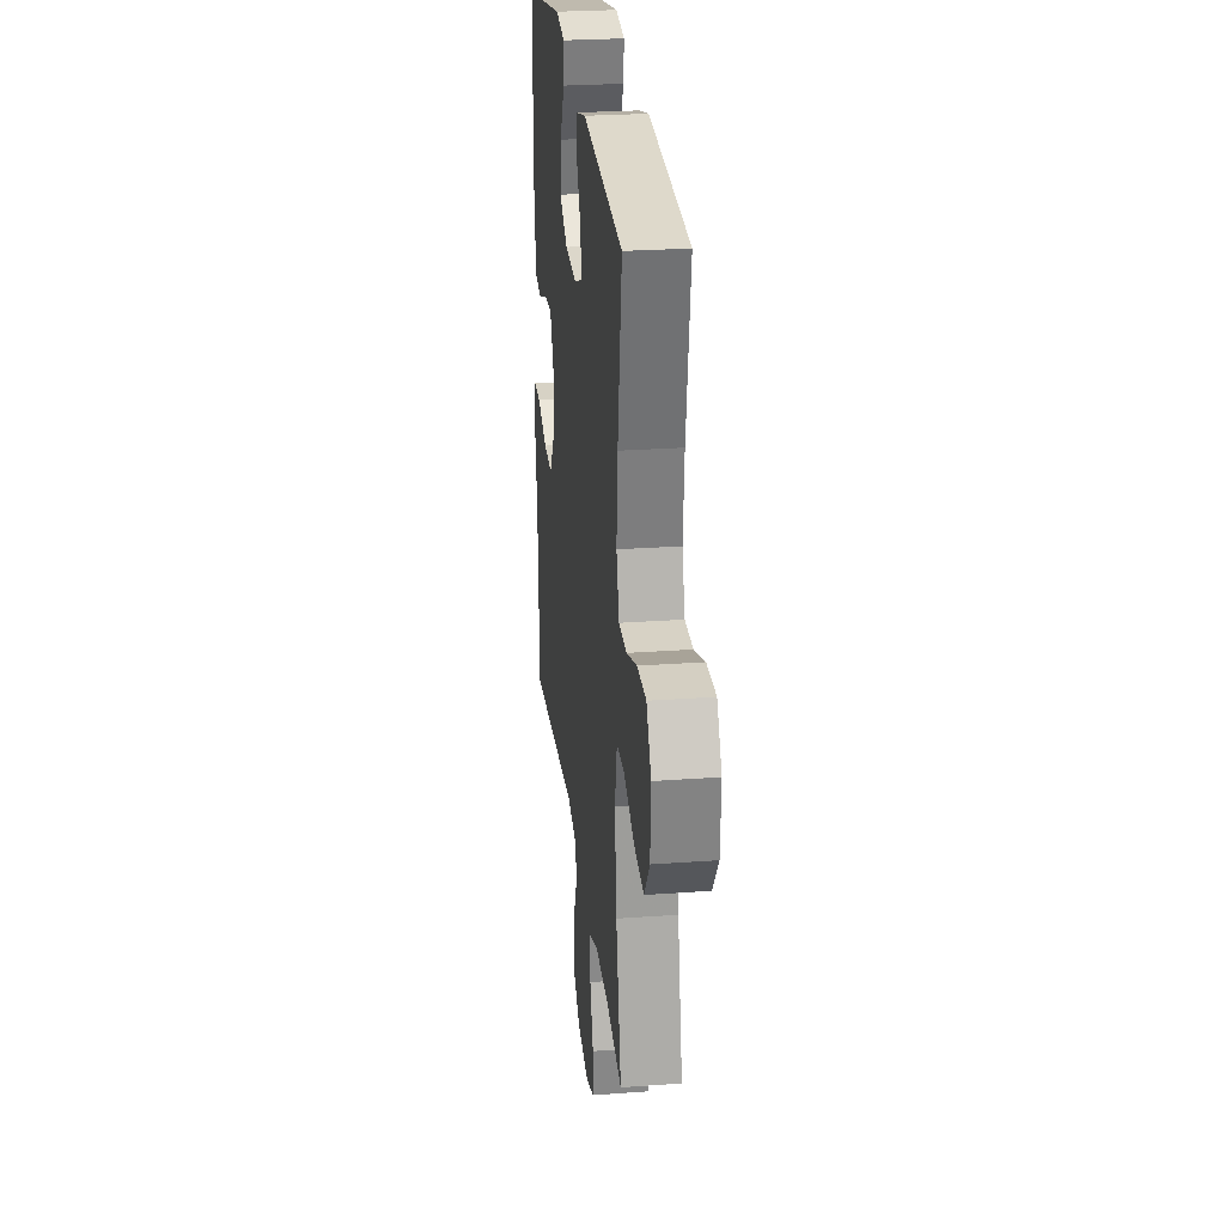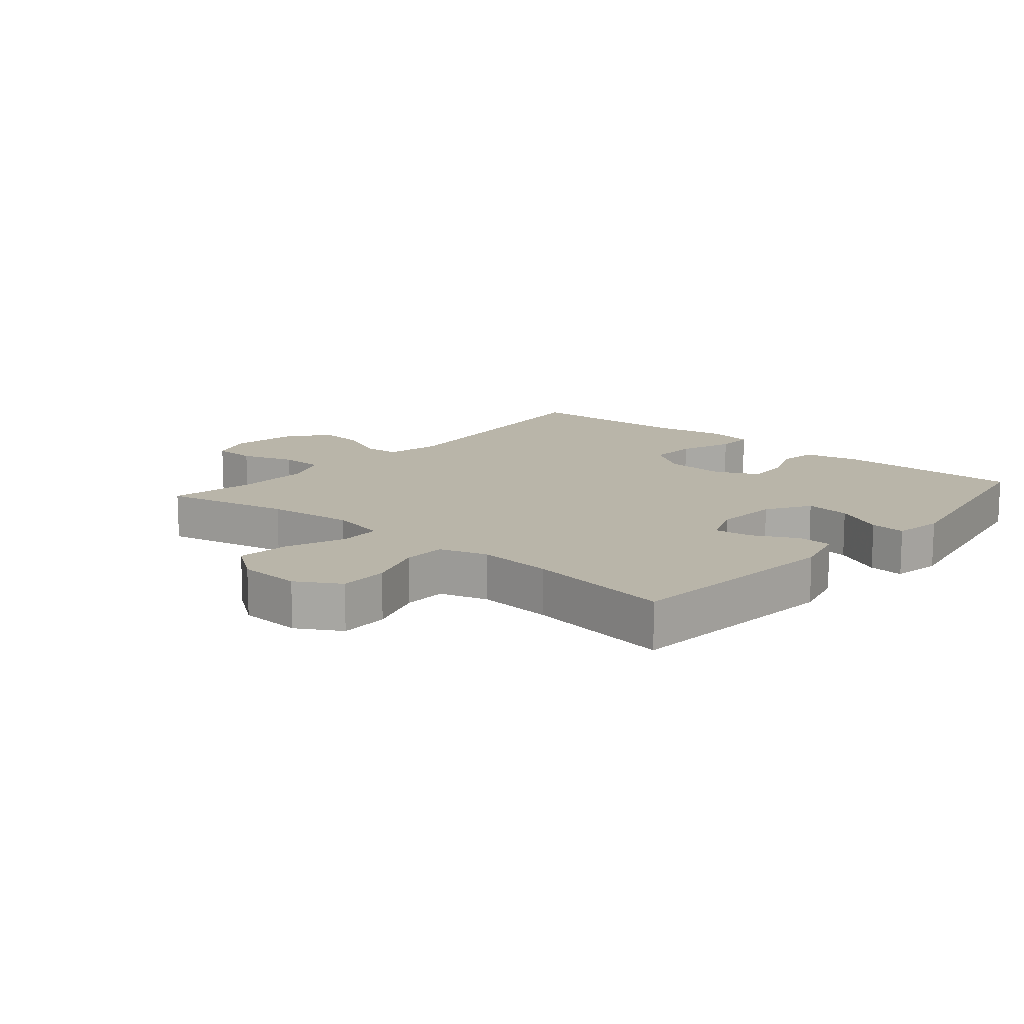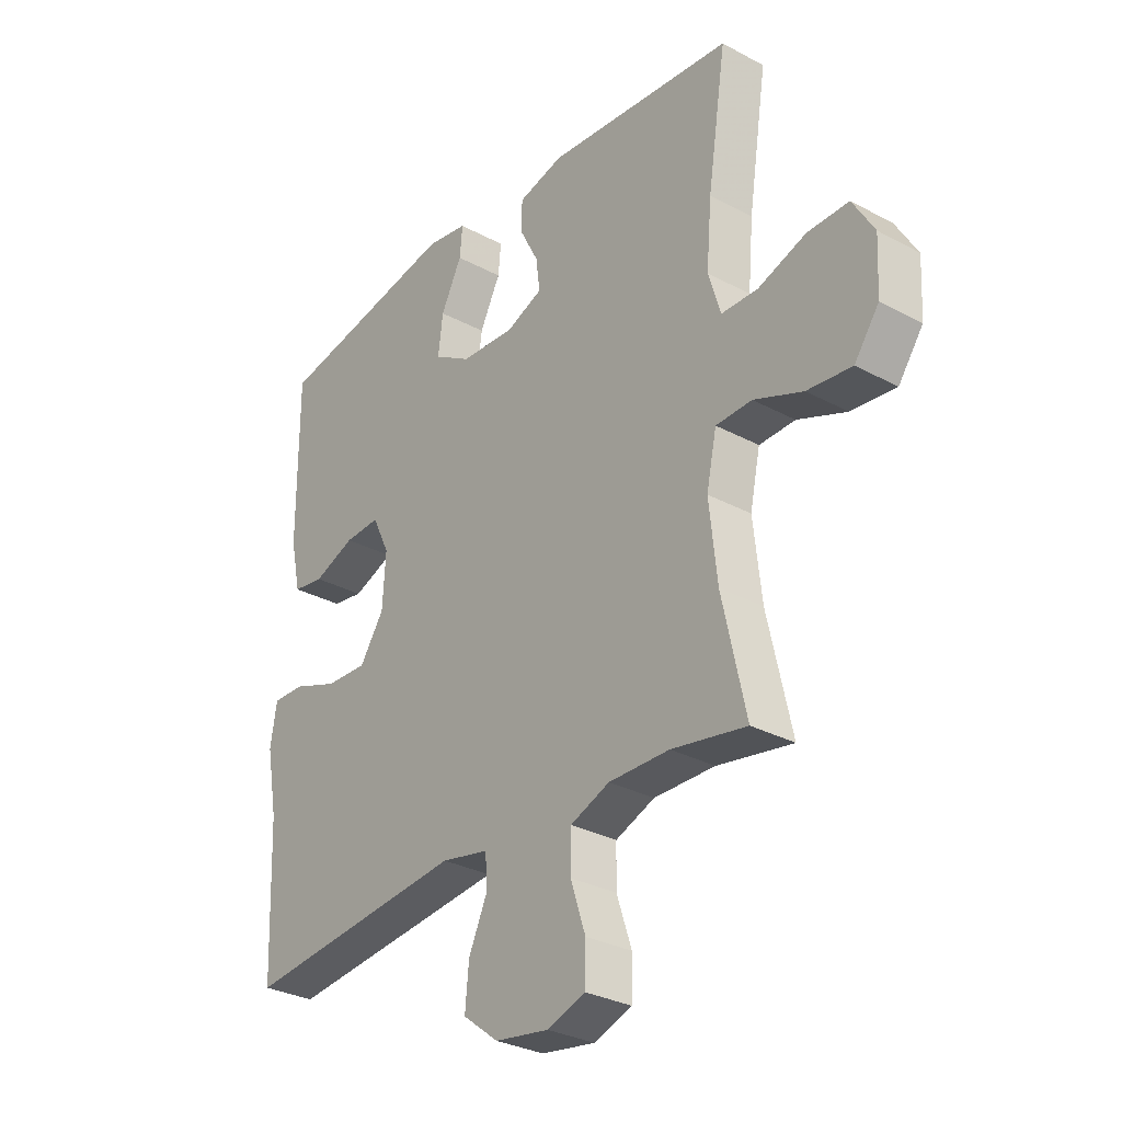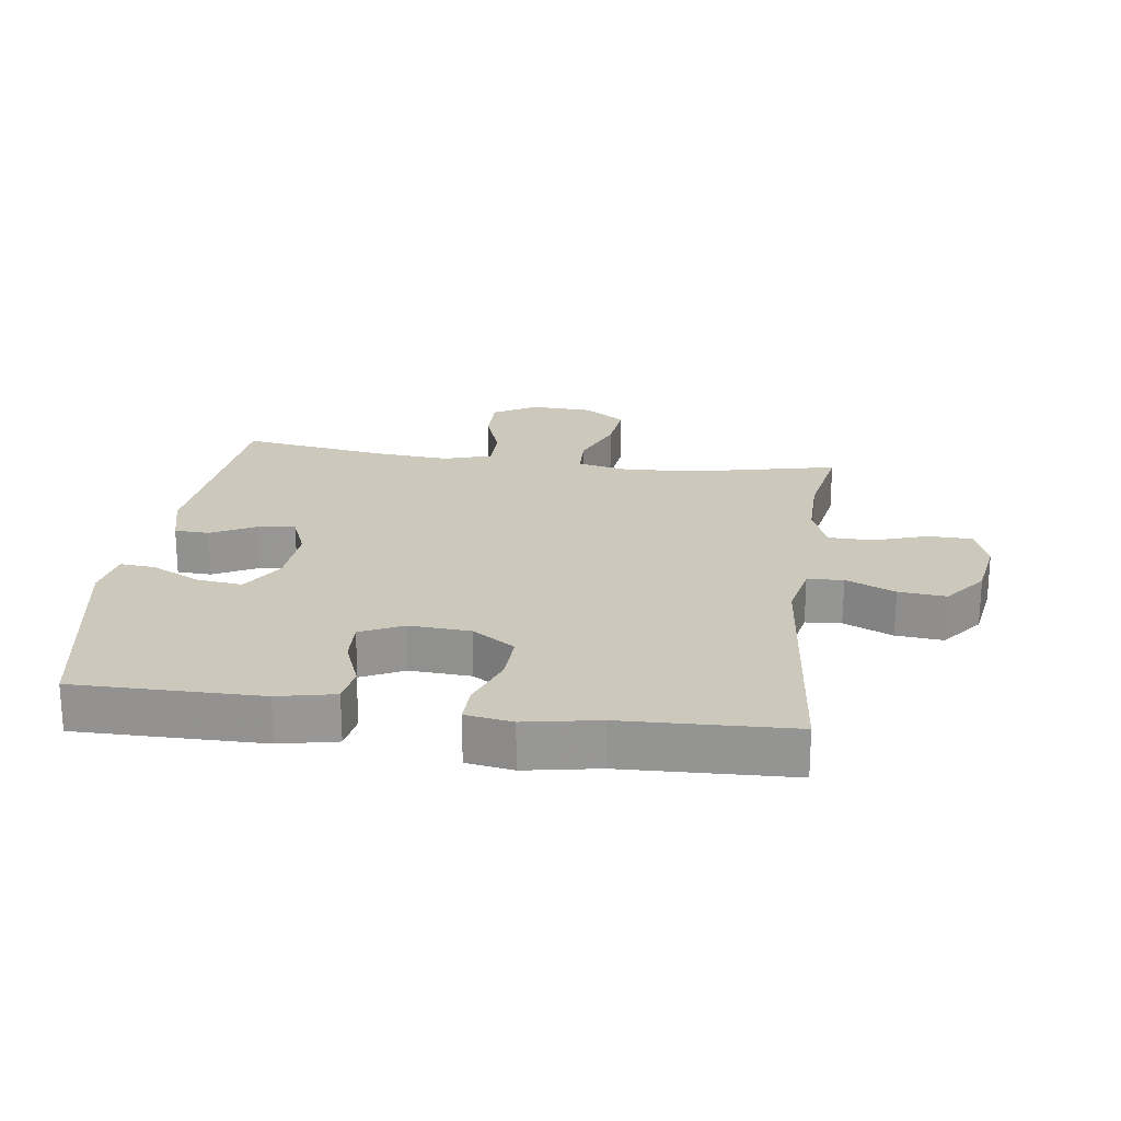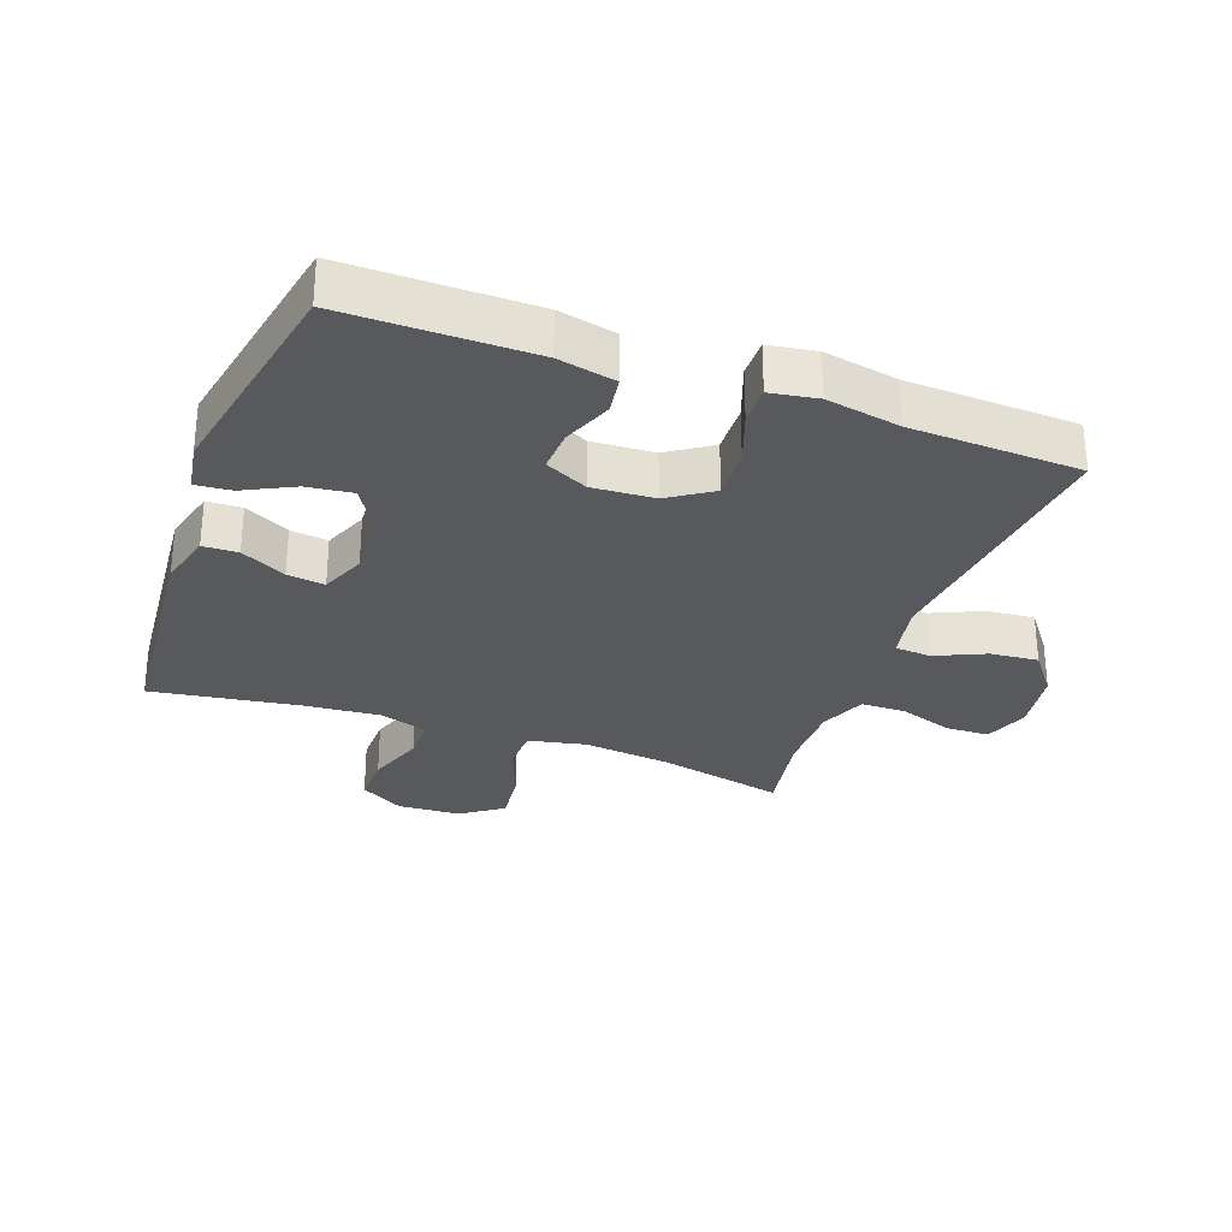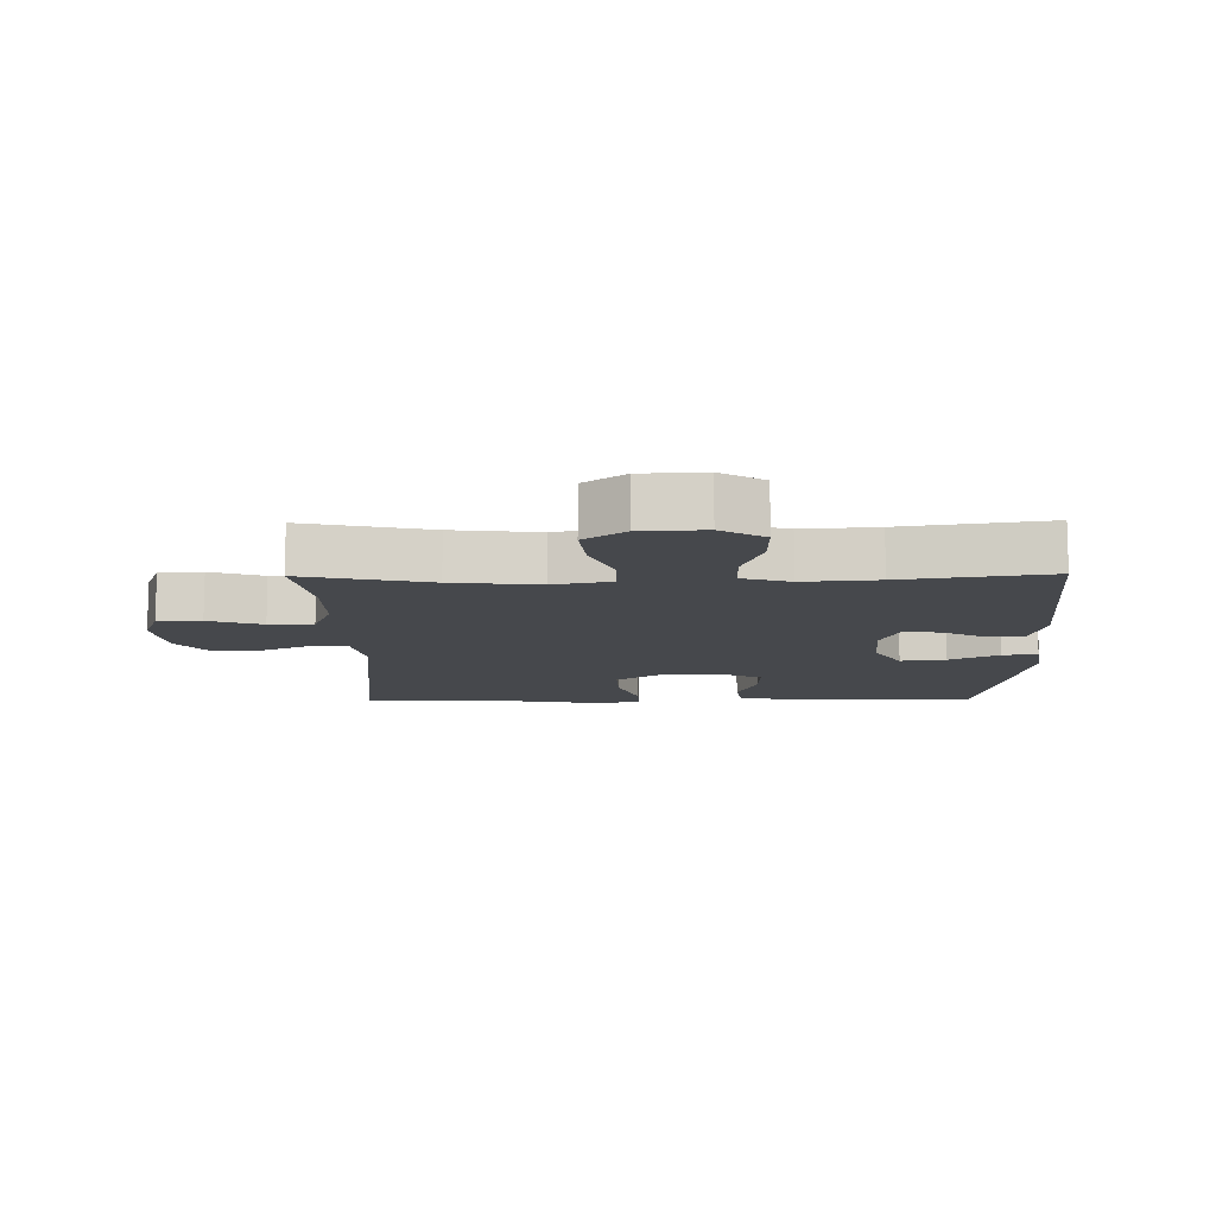
<metadata>
{"format":"obj","ext":"obj","renderer":"f3d","projection":"perspective","resolution":1024,"background":"white","views":[{"elev":26.4,"azim":-96.5,"up":"+Z"},{"elev":13.4,"azim":-49.4,"up":"+Y"},{"elev":-30.5,"azim":-127.9,"up":"+Z"},{"elev":22.1,"azim":97.8,"up":"+Y"},{"elev":-29.5,"azim":69.8,"up":"+Y"},{"elev":-11.3,"azim":-89.2,"up":"+Y"}]}
</metadata>
<code>
v -0.5 0.07 0.5
v -0.151 0.07 0.532
v -0.066 0.07 0.51
v -0.064 0.07 0.456
v -0.1 0.07 0.386
v -0.107 0.07 0.328
v -0.038 0.07 0.3
v 0.063 0.07 0.307
v 0.132 0.07 0.349
v 0.123 0.07 0.42
v 0.084 0.07 0.497
v 0.079 0.07 0.552
v 0.156 0.07 0.565
v 0.5 0.07 0.5
v 0.499 0.07 0.21
v 0.48 0.07 0.121
v 0.422 0.07 0.112
v 0.345 0.07 0.142
v 0.279 0.07 0.145
v 0.247 0.07 0.079
v 0.253 0.07 -0.017
v 0.298 0.07 -0.084
v 0.375 0.07 -0.081
v 0.46 0.07 -0.05
v 0.519 0.07 -0.049
v 0.531 0.07 -0.122
v 0.51 0.07 -0.237
v 0.5 0.07 -0.5
v 0.086 0.07 -0.457
v -0.002 0.07 -0.475
v -0.006 0.07 -0.531
v 0.029 0.07 -0.608
v 0.036 0.07 -0.682
v -0.03 0.07 -0.733
v -0.13 0.07 -0.749
v -0.2 0.07 -0.724
v -0.202 0.07 -0.656
v -0.174 0.07 -0.572
v -0.175 0.07 -0.503
v -0.248 0.07 -0.474
v -0.361 0.07 -0.475
v -0.5 0.07 -0.5
v -0.456 0.07 -0.302
v -0.441 0.07 -0.166
v -0.46 0.07 -0.077
v -0.527 0.07 -0.075
v -0.618 0.07 -0.111
v -0.701 0.07 -0.12
v -0.747 0.07 -0.056
v -0.752 0.07 0.042
v -0.712 0.07 0.11
v -0.635 0.07 0.109
v -0.546 0.07 0.078
v -0.478 0.07 0.079
v -0.455 0.07 0.154
v -0.465 0.07 0.271
v -0.5 0 0.5
v -0.151 0 0.532
v -0.066 0 0.51
v -0.064 0 0.456
v -0.1 0 0.386
v -0.107 0 0.328
v -0.038 0 0.3
v 0.063 0 0.307
v 0.132 0 0.349
v 0.123 0 0.42
v 0.084 0 0.497
v 0.079 0 0.552
v 0.156 0 0.565
v 0.5 0 0.5
v 0.499 0 0.21
v 0.48 0 0.121
v 0.422 0 0.112
v 0.345 0 0.142
v 0.279 0 0.145
v 0.247 0 0.079
v 0.253 0 -0.017
v 0.298 0 -0.084
v 0.375 0 -0.081
v 0.46 0 -0.05
v 0.519 0 -0.049
v 0.531 0 -0.122
v 0.51 0 -0.237
v 0.5 0 -0.5
v 0.086 0 -0.457
v -0.002 0 -0.475
v -0.006 0 -0.531
v 0.029 0 -0.608
v 0.036 0 -0.682
v -0.03 0 -0.733
v -0.13 0 -0.749
v -0.2 0 -0.724
v -0.202 0 -0.656
v -0.174 0 -0.572
v -0.175 0 -0.503
v -0.248 0 -0.474
v -0.361 0 -0.475
v -0.5 0 -0.5
v -0.456 0 -0.302
v -0.441 0 -0.166
v -0.46 0 -0.077
v -0.527 0 -0.075
v -0.618 0 -0.111
v -0.701 0 -0.12
v -0.747 0 -0.056
v -0.752 0 0.042
v -0.712 0 0.11
v -0.635 0 0.109
v -0.546 0 0.078
v -0.478 0 0.079
v -0.455 0 0.154
v -0.465 0 0.271
f 50 51 52 53
f 50 53 54
f 49 50 54
f 46 47 48 49
f 45 46 49 54
f 44 45 54 55
f 41 42 43
f 40 41 43 44
f 39 40 44 55
f 35 36 37 38
f 35 38 39
f 34 35 39
f 31 32 33 34
f 30 31 34 39
f 29 30 39 55
f 27 28 29 55
f 23 24 25 26
f 22 23 26 27
f 15 16 17 18
f 15 18 19
f 14 15 19
f 13 14 19
f 10 11 12 13
f 9 10 13 19
f 8 9 19 20
f 2 3 4 5
f 56 1 2 5
f 56 5 6
f 22 27 55 56
f 21 22 56 6
f 7 8 20 21
f 6 7 21
f 109 108 107 106
f 110 109 106
f 110 106 105
f 105 104 103 102
f 110 105 102 101
f 111 110 101 100
f 99 98 97
f 100 99 97 96
f 111 100 96 95
f 94 93 92 91
f 95 94 91
f 95 91 90
f 90 89 88 87
f 95 90 87 86
f 111 95 86 85
f 111 85 84 83
f 82 81 80 79
f 83 82 79 78
f 74 73 72 71
f 75 74 71
f 75 71 70
f 75 70 69
f 69 68 67 66
f 75 69 66 65
f 76 75 65 64
f 61 60 59 58
f 61 58 57 112
f 62 61 112
f 112 111 83 78
f 62 112 78 77
f 77 76 64 63
f 77 63 62
f 1 57 58 2
f 2 58 59 3
f 3 59 60 4
f 4 60 61 5
f 5 61 62 6
f 6 62 63 7
f 7 63 64 8
f 8 64 65 9
f 9 65 66 10
f 10 66 67 11
f 11 67 68 12
f 12 68 69 13
f 13 69 70 14
f 14 70 71 15
f 15 71 72 16
f 16 72 73 17
f 17 73 74 18
f 18 74 75 19
f 19 75 76 20
f 20 76 77 21
f 21 77 78 22
f 22 78 79 23
f 23 79 80 24
f 24 80 81 25
f 25 81 82 26
f 26 82 83 27
f 27 83 84 28
f 28 84 85 29
f 29 85 86 30
f 30 86 87 31
f 31 87 88 32
f 32 88 89 33
f 33 89 90 34
f 34 90 91 35
f 35 91 92 36
f 36 92 93 37
f 37 93 94 38
f 38 94 95 39
f 39 95 96 40
f 40 96 97 41
f 41 97 98 42
f 42 98 99 43
f 43 99 100 44
f 44 100 101 45
f 45 101 102 46
f 46 102 103 47
f 47 103 104 48
f 48 104 105 49
f 49 105 106 50
f 50 106 107 51
f 51 107 108 52
f 52 108 109 53
f 53 109 110 54
f 54 110 111 55
f 55 111 112 56
f 56 112 57 1

</code>
